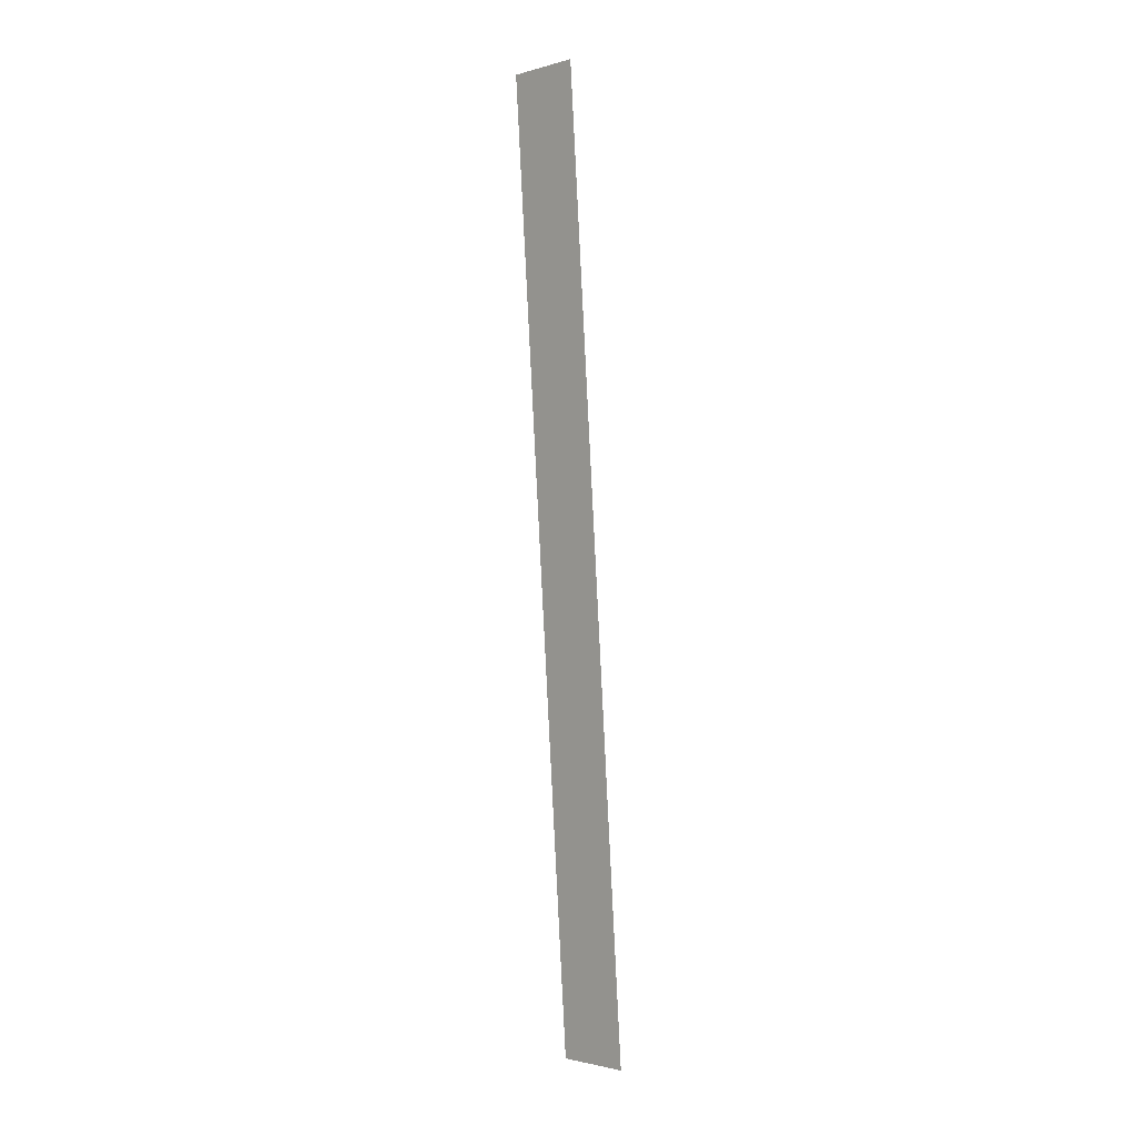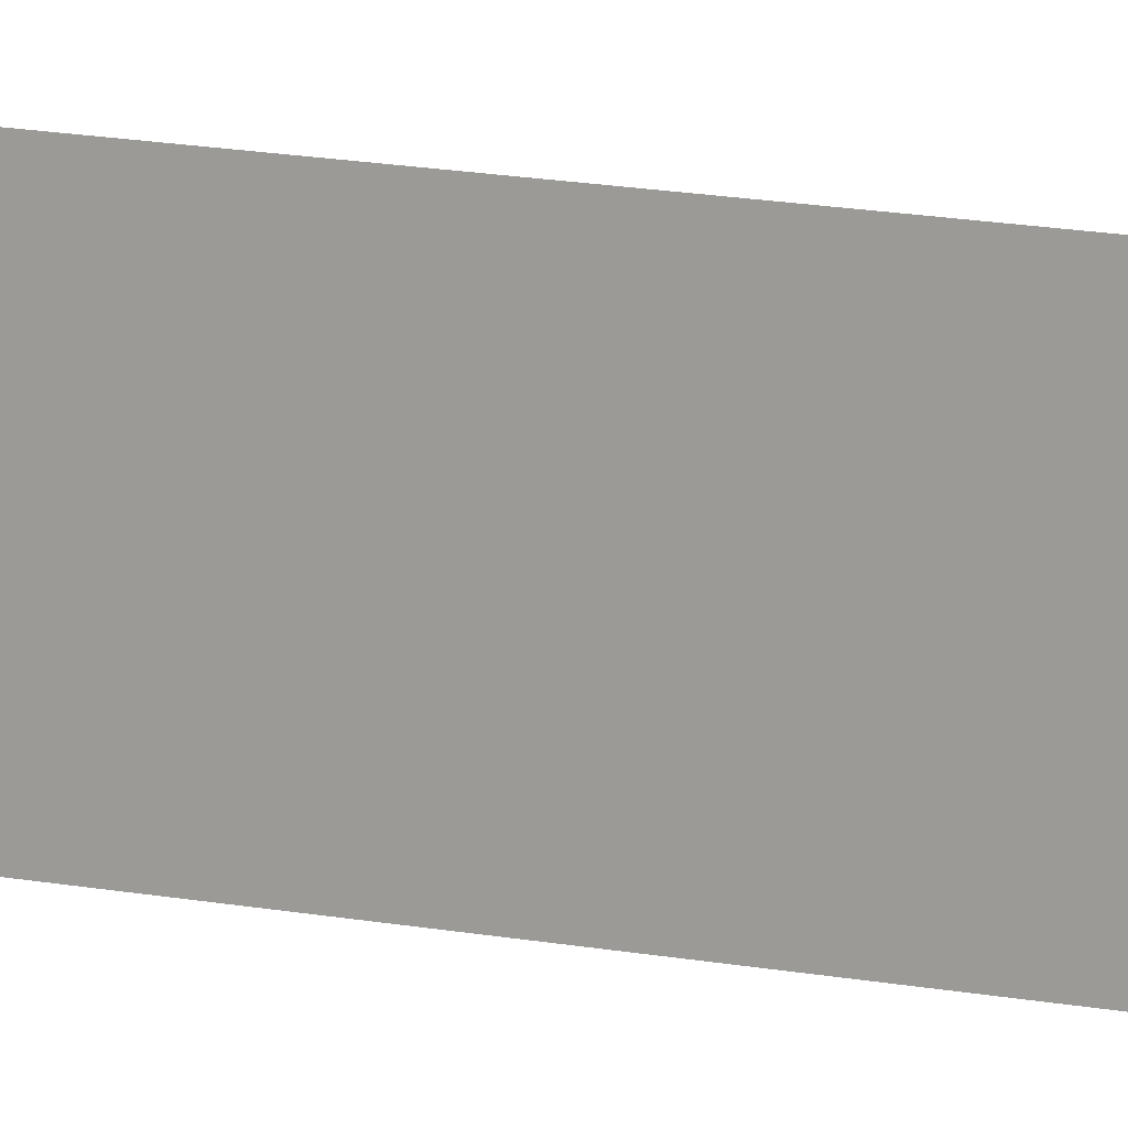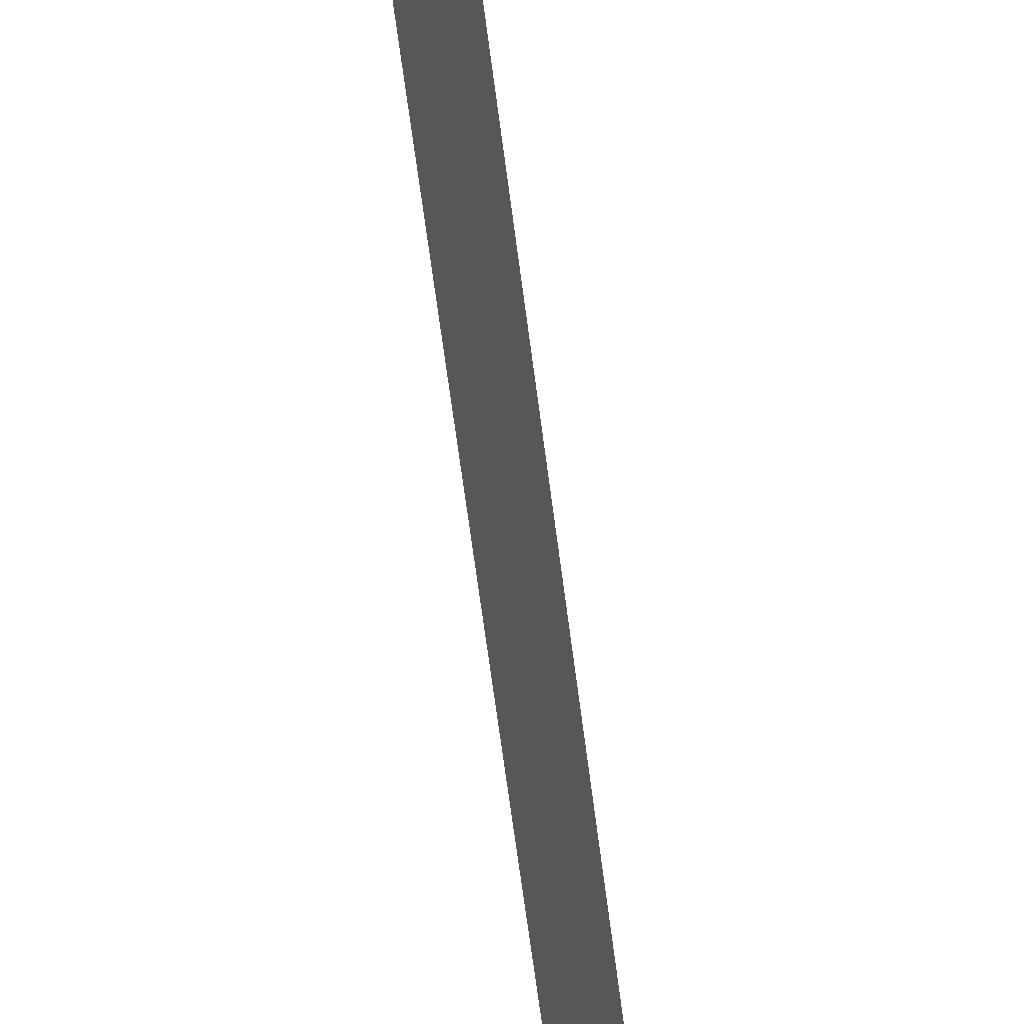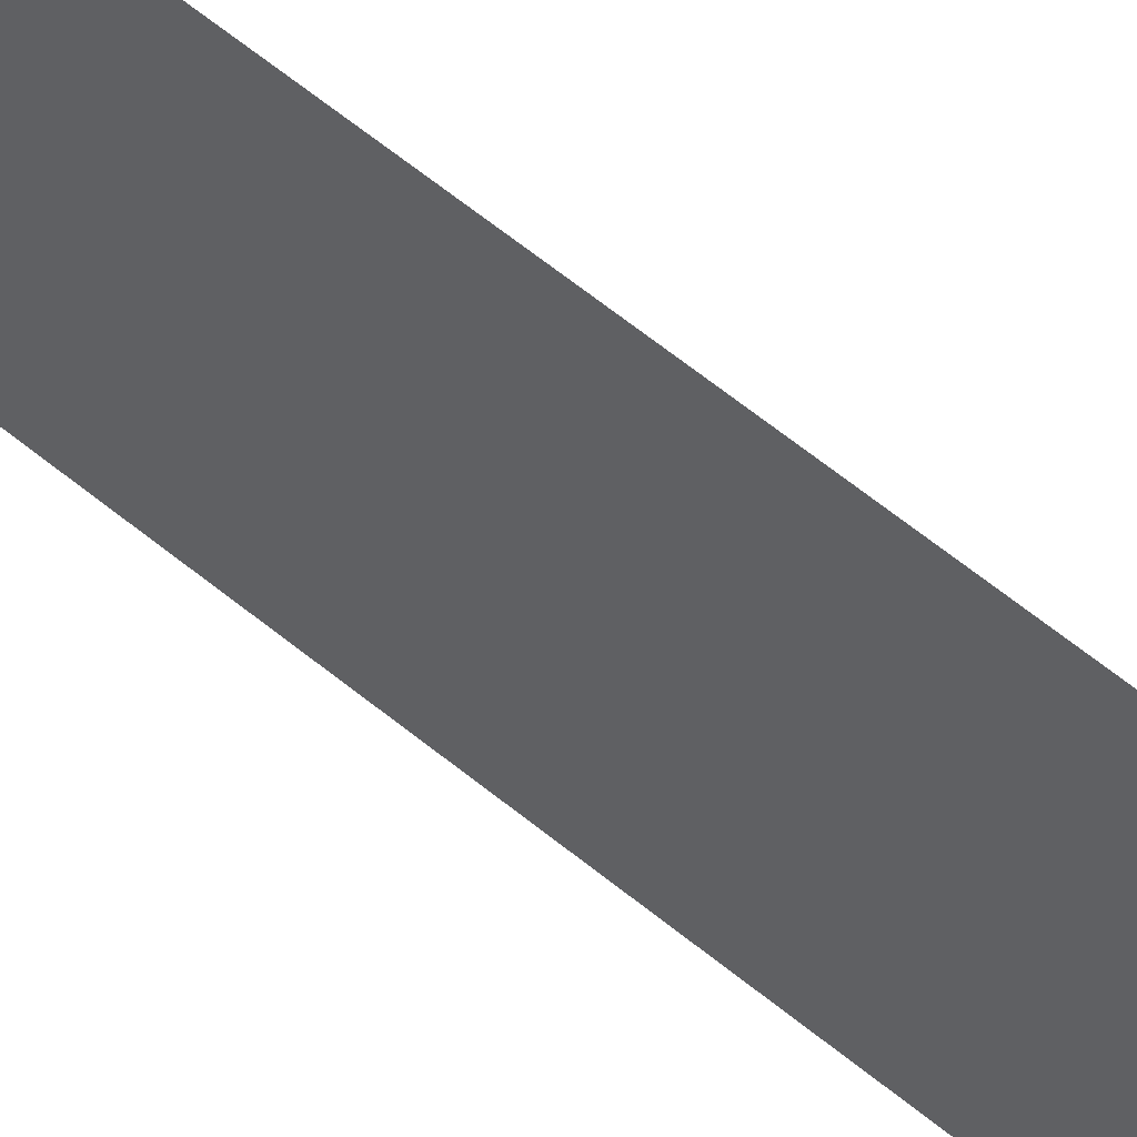
<metadata>
{"format":"obj","ext":"obj","renderer":"f3d","projection":"perspective","resolution":1024,"background":"white","views":[{"elev":-1.9,"azim":134.7,"up":"+Z"},{"elev":10.0,"azim":-54.1,"up":"+Y"},{"elev":-30.5,"azim":-171.8,"up":"+Y"},{"elev":43.0,"azim":141.2,"up":"+Y"}]}
</metadata>
<code>
v 5760 96 -2560
v 5683 96 -3635
v 5683 179.2 -3635
v 5760 96 -2560
v 5683 179.2 -3635
v 5760 179.2 -2560
f 1 2 3
f 4 5 6

</code>
